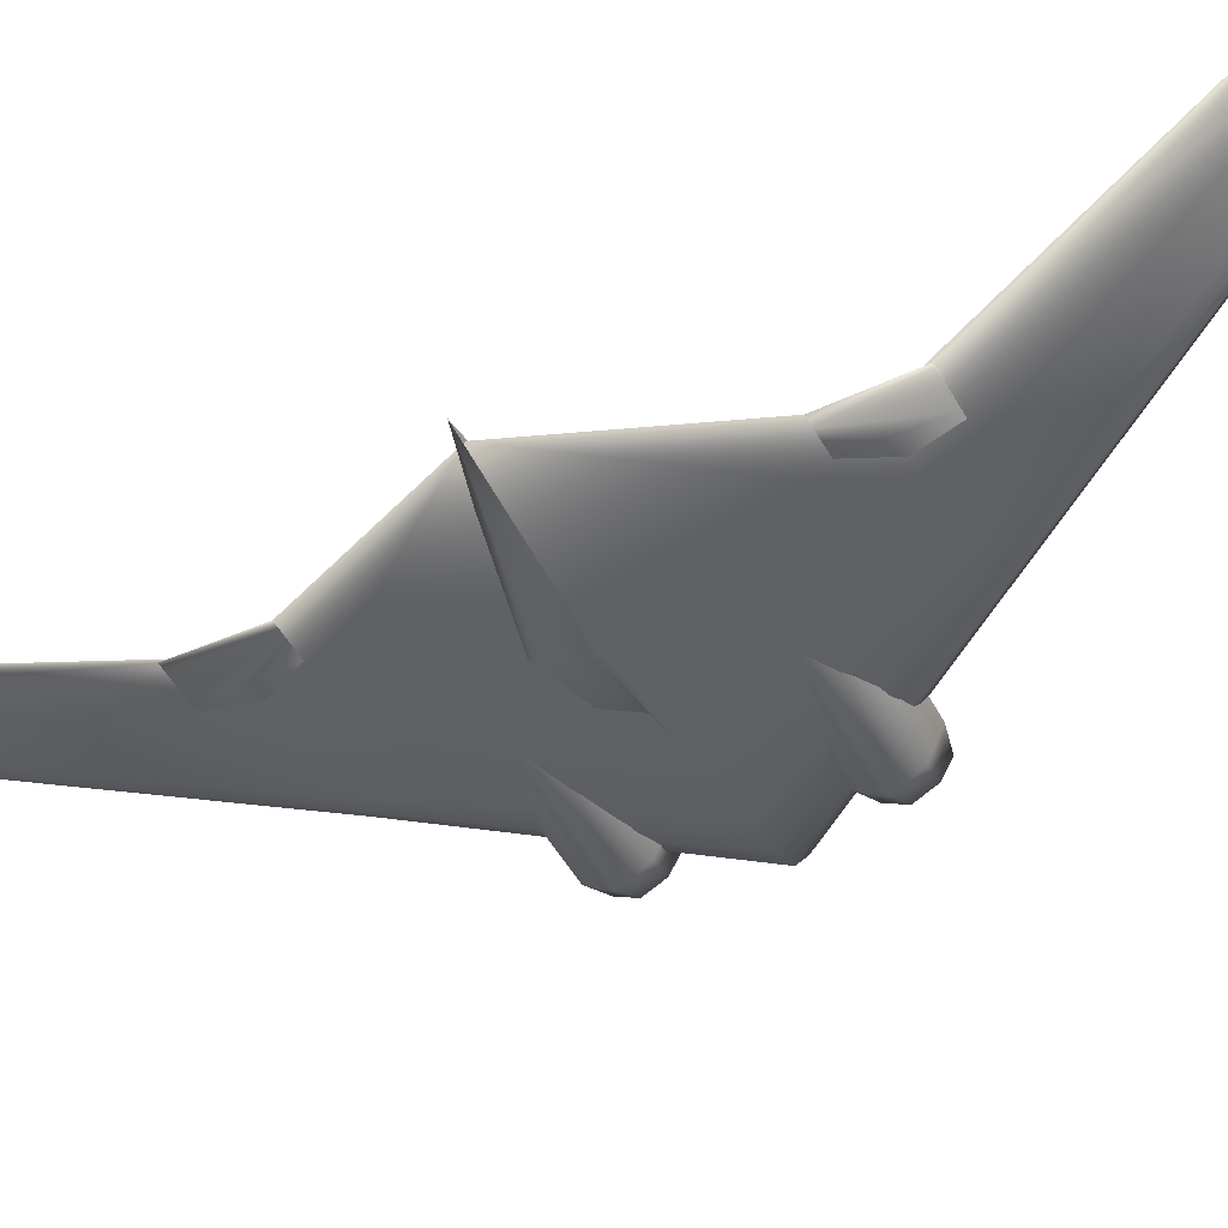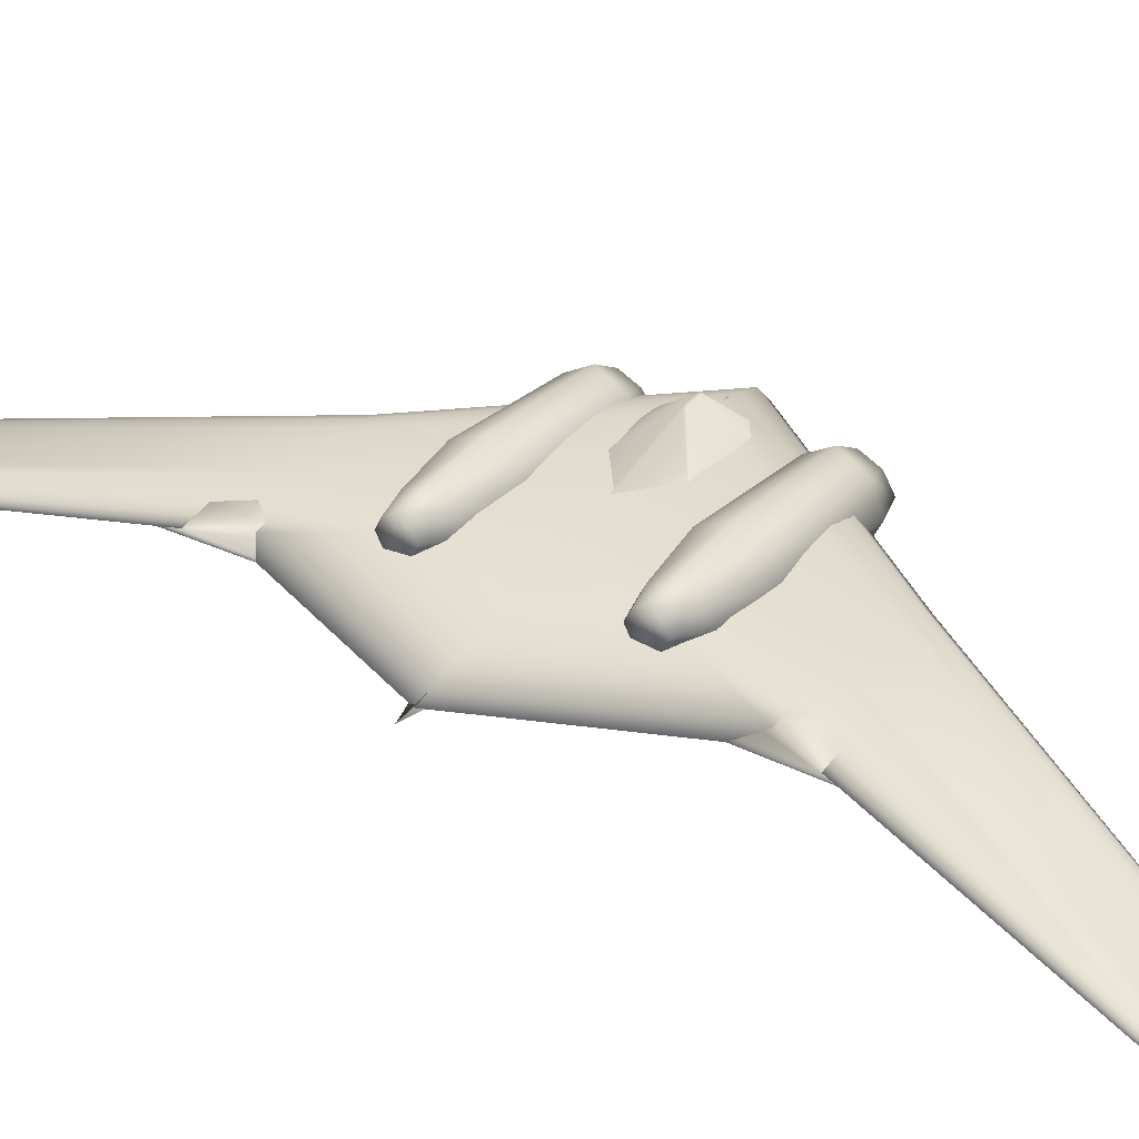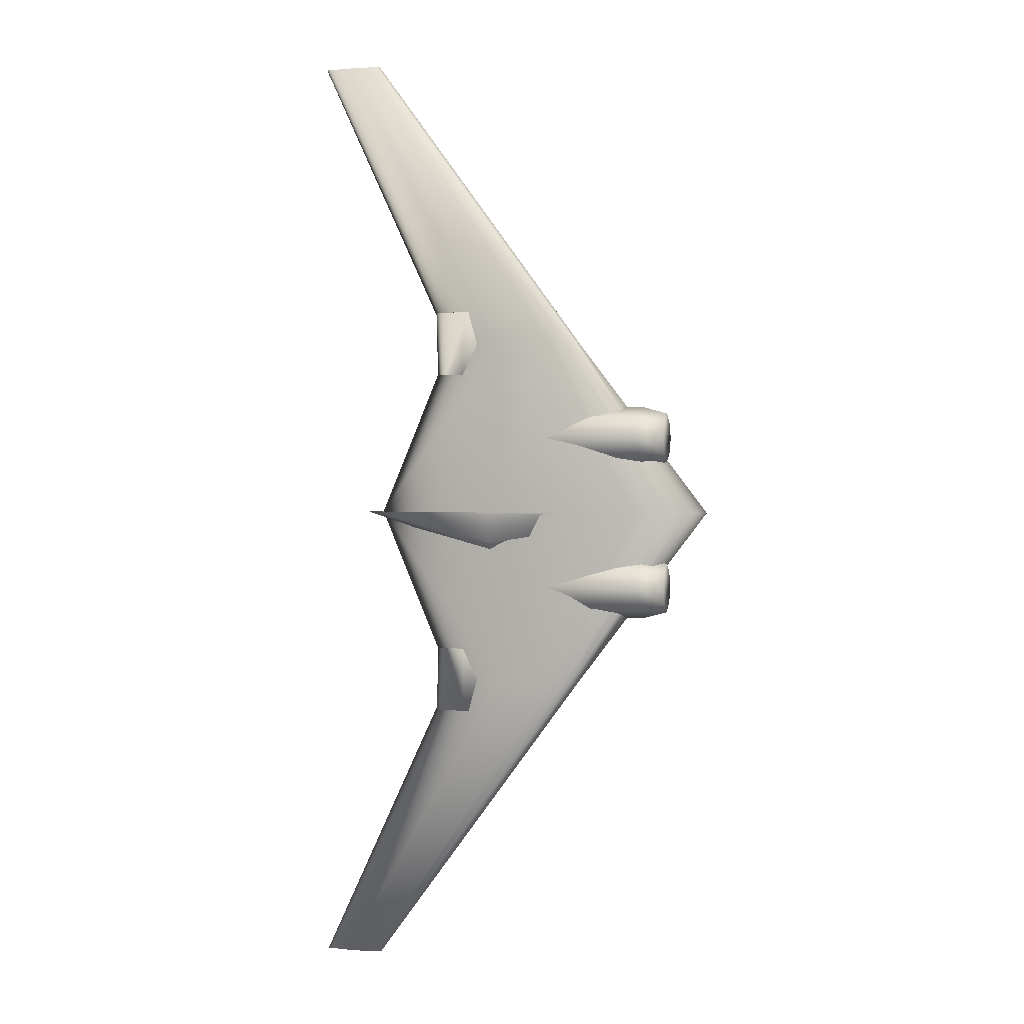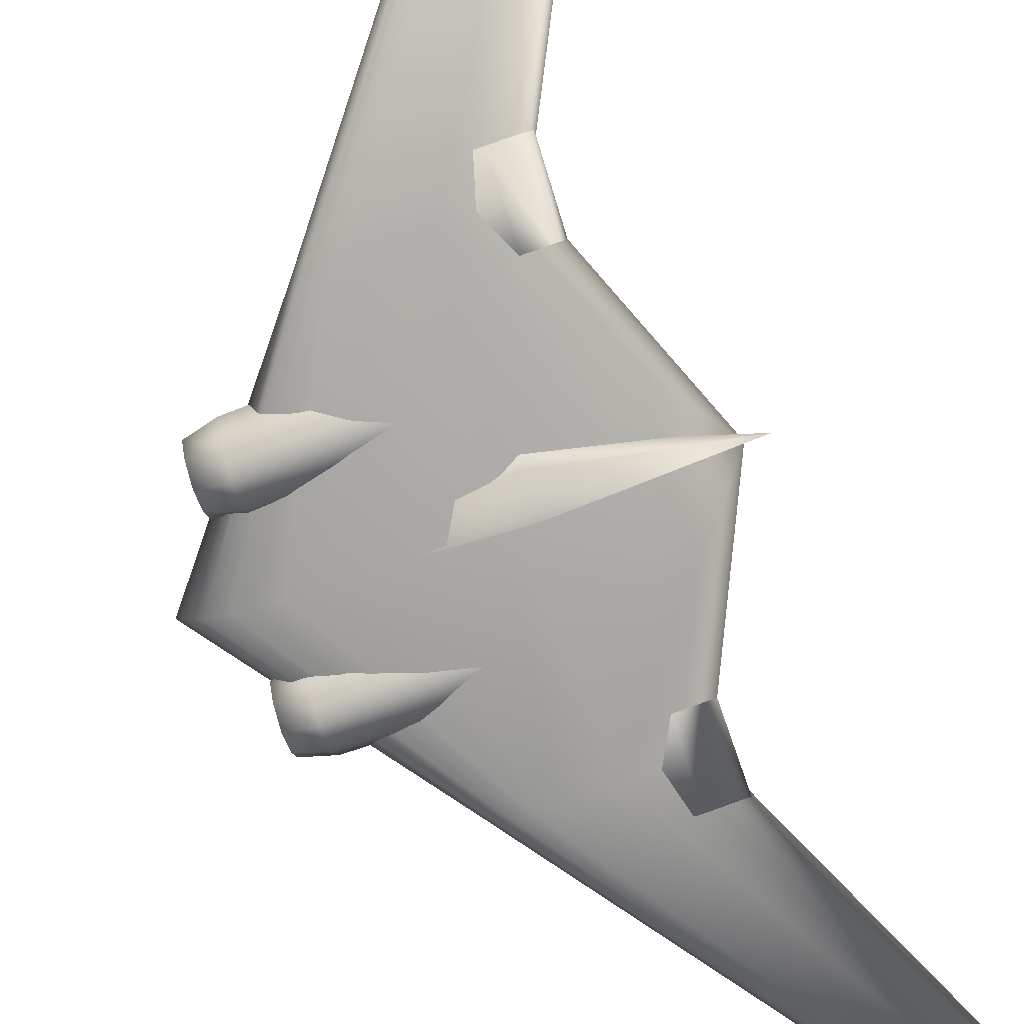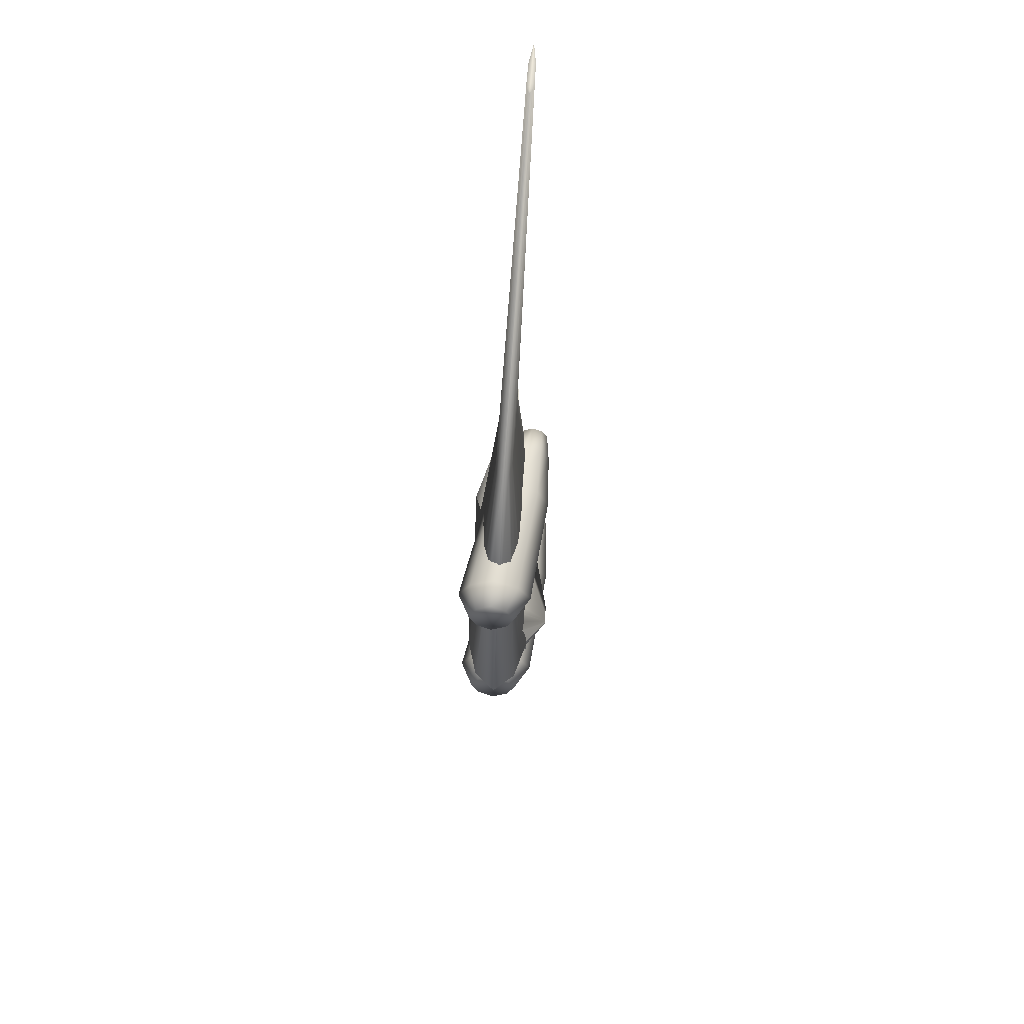
<metadata>
{"format":"obj","ext":"obj","renderer":"f3d","projection":"perspective","resolution":1024,"background":"white","views":[{"elev":-42.3,"azim":119.1,"up":"+Z"},{"elev":33.9,"azim":123.3,"up":"+Z"},{"elev":1.1,"azim":-165.3,"up":"+Y"},{"elev":-73.8,"azim":18.0,"up":"+Z"},{"elev":59.5,"azim":-85.9,"up":"+Y"}]}
</metadata>
<code>
v 0.025 0.5 0.06361
v 0.0424 0.5 0.08289
v 0.05981 0.5 0.08771
v 0.07721 0.5 0.09253
v 0.09462 0.5 0.09373
v 0.1294 0.5 0.09494
v 0.2338 0.5 0.09253
v 0.3731 0.5 0.06361
v 0.2338 0.5 0.03469
v 0.1294 0.5 0.03228
v 0.09462 0.5 0.03349
v 0.07721 0.5 0.03469
v 0.05981 0.5 0.03951
v 0.0424 0.5 0.04433
v 0.1589 0.6762 0.06361
v 0.1659 0.6762 0.06879
v 0.1729 0.6762 0.07008
v 0.1799 0.6762 0.07137
v 0.187 0.6762 0.0717
v 0.201 0.6762 0.07202
v 0.243 0.6762 0.07137
v 0.2991 0.6762 0.06361
v 0.243 0.6762 0.05584
v 0.201 0.6762 0.0552
v 0.187 0.6762 0.05552
v 0.1799 0.6762 0.05584
v 0.1729 0.6762 0.05714
v 0.1659 0.6762 0.05843
v 0.1589 0.3238 0.06361
v 0.1659 0.3238 0.06879
v 0.1729 0.3238 0.07008
v 0.1799 0.3238 0.07137
v 0.187 0.3238 0.0717
v 0.201 0.3238 0.07202
v 0.243 0.3238 0.07137
v 0.2991 0.3238 0.06361
v 0.243 0.3238 0.05584
v 0.201 0.3238 0.0552
v 0.187 0.3238 0.05552
v 0.1799 0.3238 0.05584
v 0.1729 0.3238 0.05714
v 0.1659 0.3238 0.05843
v 0.3795 0.975 0.07238
v 0.3825 0.975 0.07459
v 0.3855 0.975 0.07515
v 0.3885 0.975 0.0757
v 0.3915 0.975 0.07584
v 0.3975 0.975 0.07598
v 0.4154 0.975 0.0757
v 0.4394 0.975 0.07238
v 0.4154 0.975 0.06907
v 0.3975 0.975 0.06879
v 0.3915 0.975 0.06893
v 0.3885 0.975 0.06907
v 0.3855 0.975 0.06962
v 0.3825 0.975 0.07017
v 0.3795 0.025 0.07238
v 0.3825 0.025 0.07459
v 0.3855 0.025 0.07515
v 0.3885 0.025 0.0757
v 0.3915 0.025 0.07584
v 0.3975 0.025 0.07598
v 0.4154 0.025 0.0757
v 0.4394 0.025 0.07238
v 0.4154 0.025 0.06907
v 0.3975 0.025 0.06879
v 0.3915 0.025 0.06893
v 0.3885 0.025 0.06907
v 0.3855 0.025 0.06962
v 0.3825 0.025 0.07017
v 0.2415 0.6149 0.06361
v 0.245 0.6149 0.0662
v 0.2486 0.6149 0.06685
v 0.2521 0.6149 0.0675
v 0.2556 0.6149 0.06766
v 0.2626 0.6149 0.06782
v 0.2837 0.6149 0.0675
v 0.3118 0.6149 0.06361
v 0.2837 0.6149 0.05972
v 0.2626 0.6149 0.05939
v 0.2556 0.6149 0.05955
v 0.2521 0.6149 0.05972
v 0.2486 0.6149 0.06037
v 0.245 0.6149 0.06101
v 0.2391 0.7105 0.06361
v 0.2428 0.7105 0.06636
v 0.2465 0.7105 0.06705
v 0.2502 0.7105 0.06774
v 0.254 0.7105 0.06791
v 0.2614 0.7105 0.06808
v 0.2838 0.7105 0.06774
v 0.3136 0.7105 0.06361
v 0.2838 0.7105 0.05948
v 0.2614 0.7105 0.05914
v 0.254 0.7105 0.05931
v 0.2502 0.7105 0.05948
v 0.2465 0.7105 0.06017
v 0.2428 0.7105 0.06086
v 0.2415 0.3851 0.06361
v 0.245 0.3851 0.0662
v 0.2486 0.3851 0.06685
v 0.2521 0.3851 0.0675
v 0.2556 0.3851 0.06766
v 0.2626 0.3851 0.06782
v 0.2837 0.3851 0.0675
v 0.3118 0.3851 0.06361
v 0.2837 0.3851 0.05972
v 0.2626 0.3851 0.05939
v 0.2556 0.3851 0.05955
v 0.2521 0.3851 0.05972
v 0.2486 0.3851 0.06037
v 0.245 0.3851 0.06101
v 0.2391 0.2895 0.06361
v 0.2428 0.2895 0.06636
v 0.2465 0.2895 0.06705
v 0.2502 0.2895 0.06774
v 0.254 0.2895 0.06791
v 0.2614 0.2895 0.06808
v 0.2838 0.2895 0.06774
v 0.3136 0.2895 0.06361
v 0.2838 0.2895 0.05948
v 0.2614 0.2895 0.05914
v 0.254 0.2895 0.05931
v 0.2502 0.2895 0.05948
v 0.2465 0.2895 0.06017
v 0.2428 0.2895 0.06086
v 0.06563 0.602 0.05881
v 0.06563 0.5935 0.07366
v 0.06563 0.5772 0.08147
v 0.06563 0.5609 0.07366
v 0.06563 0.5524 0.05881
v 0.06563 0.5609 0.04455
v 0.06563 0.5772 0.03705
v 0.06563 0.5935 0.04455
v 0.0898 0.6087 0.05979
v 0.0898 0.5978 0.08351
v 0.0898 0.5772 0.09599
v 0.0898 0.5566 0.08351
v 0.0898 0.5457 0.05979
v 0.0898 0.5566 0.03699
v 0.0898 0.5772 0.025
v 0.0898 0.5978 0.03699
v 0.1983 0.6117 0.0749
v 0.1983 0.5998 0.09551
v 0.1983 0.5772 0.1064
v 0.1983 0.5546 0.09551
v 0.1983 0.5427 0.0749
v 0.1983 0.5546 0.0551
v 0.1983 0.5772 0.04467
v 0.1983 0.5998 0.0551
v 0.252 0.6012 0.079
v 0.252 0.5929 0.09517
v 0.252 0.5772 0.1037
v 0.252 0.5615 0.09517
v 0.252 0.5532 0.079
v 0.252 0.5615 0.06346
v 0.252 0.5772 0.05529
v 0.252 0.5929 0.06346
v 0.2792 0.591 0.08548
v 0.2792 0.5862 0.09519
v 0.2792 0.5772 0.1003
v 0.2792 0.5682 0.09519
v 0.2792 0.5634 0.08548
v 0.2792 0.5682 0.07615
v 0.2792 0.5772 0.07125
v 0.2792 0.5862 0.07615
v 0.06563 0.4476 0.05881
v 0.06563 0.4391 0.07366
v 0.06563 0.4228 0.08147
v 0.06563 0.4065 0.07366
v 0.06563 0.398 0.05881
v 0.06563 0.4065 0.04455
v 0.06563 0.4228 0.03705
v 0.06563 0.4391 0.04455
v 0.0898 0.4543 0.05979
v 0.0898 0.4434 0.08351
v 0.0898 0.4228 0.09599
v 0.0898 0.4022 0.08351
v 0.0898 0.3913 0.05979
v 0.0898 0.4022 0.03699
v 0.0898 0.4228 0.025
v 0.0898 0.4434 0.03699
v 0.1983 0.4573 0.0749
v 0.1983 0.4454 0.09551
v 0.1983 0.4228 0.1064
v 0.1983 0.4002 0.09551
v 0.1983 0.3883 0.0749
v 0.1983 0.4002 0.0551
v 0.1983 0.4228 0.04467
v 0.1983 0.4454 0.0551
v 0.252 0.4468 0.079
v 0.252 0.4385 0.09517
v 0.252 0.4228 0.1037
v 0.252 0.4071 0.09517
v 0.252 0.3988 0.079
v 0.252 0.4071 0.06346
v 0.252 0.4228 0.05529
v 0.252 0.4385 0.06346
v 0.2792 0.4366 0.08548
v 0.2792 0.4318 0.09519
v 0.2792 0.4228 0.1003
v 0.2792 0.4138 0.09519
v 0.2792 0.409 0.08548
v 0.2792 0.4138 0.07615
v 0.2792 0.4228 0.07125
v 0.2792 0.4318 0.07615
v 0.07337 0.5 0.09344
v 0.07337 0.4938 0.08528
v 0.07337 0.4912 0.06558
v 0.07337 0.4938 0.04588
v 0.07337 0.5 0.03772
v 0.2488 0.5 0.06741
v 0.2488 0.469 0.06172
v 0.2488 0.4561 0.04796
v 0.2488 0.469 0.03421
v 0.2488 0.5 0.02851
v 0.3896 0.5 0.06376
v 0.3896 0.5 0.06378
v 0.3896 0.5 0.06379
v 0.3896 0.5 0.06374
v 0.3896 0.5 0.06373
v 0.05446 0.5 0.07056
v 0.06631 0.5365 0.07056
v 0.07816 0.5456 0.07056
v 0.09001 0.5547 0.07056
v 0.1019 0.557 0.07056
v 0.1256 0.5593 0.07056
v 0.1967 0.5547 0.07056
v 0.2915 0.5 0.07056
v 0.1967 0.4453 0.07056
v 0.1256 0.4407 0.07056
v 0.1019 0.443 0.07056
v 0.09001 0.4453 0.07056
v 0.07816 0.4544 0.07056
v 0.06631 0.4635 0.07056
v 0.1027 0.5 0.11
v 0.1037 0.5006 0.11
v 0.1047 0.5008 0.11
v 0.1056 0.5009 0.11
v 0.1066 0.5009 0.11
v 0.1086 0.501 0.11
v 0.1144 0.5009 0.11
v 0.1222 0.5 0.11
v 0.1144 0.4991 0.11
v 0.1086 0.499 0.11
v 0.1066 0.4991 0.11
v 0.1056 0.4991 0.11
v 0.1047 0.4992 0.11
v 0.1037 0.4994 0.11
v 0.0898 0.4978 0.06361
v 0.1161 0.4978 0.06361
v 0.1161 0.511 0.06361
v 0.0898 0.511 0.06361
v 0.0898 0.4978 0.08554
v 0.1161 0.4978 0.08554
v 0.1161 0.511 0.08554
v 0.0898 0.511 0.08554
f 1 16 15
f 2 17 16
f 3 18 17
f 4 19 18
f 5 20 19
f 6 21 20
f 7 22 21
f 8 23 22
f 9 24 23
f 10 25 24
f 11 26 25
f 12 27 26
f 13 28 27
f 14 15 28
f 1 2 16
f 2 3 17
f 3 4 18
f 4 5 19
f 5 6 20
f 6 7 21
f 7 8 22
f 8 9 23
f 9 10 24
f 10 11 25
f 11 12 26
f 12 13 27
f 13 14 28
f 14 1 15
f 1 29 30
f 31 2 30
f 31 32 3
f 4 32 33
f 5 33 34
f 6 34 35
f 7 35 36
f 8 36 37
f 9 37 38
f 10 38 39
f 11 39 40
f 12 40 41
f 13 41 42
f 14 42 29
f 30 2 1
f 3 2 31
f 4 3 32
f 5 4 33
f 6 5 34
f 7 6 35
f 8 7 36
f 9 8 37
f 10 9 38
f 11 10 39
f 12 11 40
f 13 12 41
f 14 13 42
f 1 14 29
f 15 44 43
f 16 45 44
f 17 46 45
f 18 47 46
f 19 48 47
f 20 49 48
f 21 50 49
f 22 51 50
f 23 52 51
f 24 53 52
f 25 54 53
f 26 55 54
f 27 56 55
f 28 43 56
f 15 16 44
f 16 17 45
f 17 18 46
f 18 19 47
f 19 20 48
f 20 21 49
f 21 22 50
f 22 23 51
f 23 24 52
f 24 25 53
f 25 26 54
f 26 27 55
f 27 28 56
f 28 15 43
f 57 58 29
f 58 59 30
f 60 31 59
f 60 61 32
f 61 62 33
f 62 63 34
f 63 64 35
f 64 65 36
f 65 66 37
f 66 67 38
f 67 68 39
f 68 69 40
f 69 70 41
f 70 57 42
f 58 30 29
f 59 31 30
f 32 31 60
f 61 33 32
f 62 34 33
f 63 35 34
f 64 36 35
f 65 37 36
f 66 38 37
f 67 39 38
f 68 40 39
f 69 41 40
f 70 42 41
f 57 29 42
f 71 86 85
f 72 87 86
f 73 88 87
f 74 89 88
f 75 90 89
f 76 91 90
f 77 92 91
f 78 93 92
f 79 94 93
f 80 95 94
f 81 96 95
f 82 97 96
f 83 98 97
f 84 85 98
f 71 72 86
f 72 73 87
f 73 74 88
f 74 75 89
f 75 76 90
f 76 77 91
f 77 78 92
f 78 79 93
f 79 80 94
f 80 81 95
f 81 82 96
f 82 83 97
f 83 84 98
f 84 71 85
f 99 114 113
f 100 115 114
f 101 116 115
f 102 117 116
f 103 118 117
f 104 119 118
f 105 120 119
f 106 121 120
f 107 122 121
f 108 123 122
f 109 124 123
f 110 125 124
f 111 126 125
f 112 113 126
f 99 100 114
f 100 101 115
f 101 102 116
f 102 103 117
f 103 104 118
f 104 105 119
f 105 106 120
f 106 107 121
f 107 108 122
f 108 109 123
f 109 110 124
f 110 111 125
f 111 112 126
f 112 99 113
f 127 136 135
f 128 137 136
f 129 138 137
f 130 139 138
f 131 140 139
f 132 141 140
f 133 142 141
f 134 135 142
f 135 144 143
f 136 145 144
f 137 146 145
f 138 147 146
f 139 148 147
f 140 149 148
f 141 150 149
f 142 143 150
f 143 152 151
f 144 153 152
f 145 154 153
f 146 155 154
f 147 156 155
f 148 157 156
f 149 158 157
f 150 151 158
f 151 160 159
f 152 161 160
f 153 162 161
f 154 163 162
f 155 164 163
f 156 165 164
f 157 166 165
f 158 159 166
f 127 128 136
f 128 129 137
f 129 130 138
f 130 131 139
f 131 132 140
f 132 133 141
f 133 134 142
f 134 127 135
f 135 136 144
f 136 137 145
f 137 138 146
f 138 139 147
f 139 140 148
f 140 141 149
f 141 142 150
f 142 135 143
f 143 144 152
f 144 145 153
f 145 146 154
f 146 147 155
f 147 148 156
f 148 149 157
f 149 150 158
f 150 143 151
f 151 152 160
f 152 153 161
f 153 154 162
f 154 155 163
f 155 156 164
f 156 157 165
f 157 158 166
f 158 151 159
f 167 176 175
f 168 177 176
f 169 178 177
f 170 179 178
f 171 180 179
f 172 181 180
f 173 182 181
f 174 175 182
f 175 184 183
f 176 185 184
f 177 186 185
f 178 187 186
f 179 188 187
f 180 189 188
f 181 190 189
f 182 183 190
f 183 192 191
f 184 193 192
f 185 194 193
f 186 195 194
f 187 196 195
f 188 197 196
f 189 198 197
f 190 191 198
f 191 200 199
f 192 201 200
f 193 202 201
f 194 203 202
f 195 204 203
f 196 205 204
f 197 206 205
f 198 199 206
f 167 168 176
f 168 169 177
f 169 170 178
f 170 171 179
f 171 172 180
f 172 173 181
f 173 174 182
f 174 167 175
f 175 176 184
f 176 177 185
f 177 178 186
f 178 179 187
f 179 180 188
f 180 181 189
f 181 182 190
f 182 175 183
f 183 184 192
f 184 185 193
f 185 186 194
f 186 187 195
f 187 188 196
f 188 189 197
f 189 190 198
f 190 183 191
f 191 192 200
f 192 193 201
f 193 194 202
f 194 195 203
f 195 196 204
f 196 197 205
f 197 198 206
f 198 191 199
f 207 213 212
f 208 214 213
f 209 215 214
f 210 216 215
f 212 218 219
f 213 217 218
f 214 220 217
f 215 221 220
f 207 208 213
f 208 209 214
f 209 210 215
f 210 211 216
f 212 213 218
f 213 214 217
f 214 215 220
f 215 216 221
f 222 237 236
f 223 238 237
f 224 239 238
f 225 240 239
f 226 241 240
f 227 242 241
f 228 243 242
f 229 244 243
f 230 245 244
f 231 246 245
f 232 247 246
f 233 248 247
f 234 249 248
f 235 236 249
f 222 223 237
f 223 224 238
f 224 225 239
f 225 226 240
f 226 227 241
f 227 228 242
f 228 229 243
f 229 230 244
f 230 231 245
f 231 232 246
f 232 233 247
f 233 234 248
f 234 235 249
f 235 222 236
f 250 253 251
f 251 253 252
f 250 255 254
f 250 251 255
f 250 254 253
f 253 254 257
f 253 257 256
f 253 256 252
f 251 256 255
f 251 252 256
f 255 257 254
f 255 256 257
f 56 43 44
f 55 56 44
f 55 44 45
f 54 55 45
f 54 45 46
f 53 54 46
f 53 46 47
f 52 53 47
f 52 47 48
f 51 52 48
f 51 48 49
f 50 51 49
f 57 70 58
f 70 69 58
f 69 59 58
f 69 68 59
f 59 68 60
f 68 67 60
f 67 61 60
f 67 66 61
f 66 62 61
f 66 65 62
f 65 63 62
f 63 65 64
f 96 97 98
f 86 87 88
f 98 85 86
f 98 86 88
f 91 92 93
f 91 93 94
f 90 91 94
f 89 90 94
f 89 94 95
f 88 89 95
f 98 88 95
f 96 98 95
f 72 71 84
f 73 72 84
f 73 84 83
f 73 83 82
f 74 73 82
f 75 74 82
f 75 82 81
f 76 75 81
f 76 81 80
f 76 80 79
f 77 76 79
f 77 79 78
f 124 125 126
f 114 115 116
f 126 113 114
f 119 120 121
f 119 121 122
f 118 119 122
f 117 118 122
f 117 122 123
f 116 117 123
f 116 123 124
f 100 99 112
f 101 100 112
f 101 112 111
f 101 111 110
f 102 101 110
f 103 102 110
f 103 110 109
f 104 103 109
f 104 109 108
f 104 108 107
f 105 104 107
f 105 107 106
f 164 165 166
f 163 164 166
f 162 163 166
f 162 166 159
f 161 162 159
f 161 159 160
f 132 131 130
f 133 132 130
f 134 133 130
f 134 130 129
f 127 134 129
f 127 129 128
f 204 205 206
f 203 204 206
f 202 203 206
f 202 206 199
f 201 202 199
f 201 199 200
f 172 171 170
f 173 172 170
f 174 173 170
f 174 170 169
f 167 174 169
f 167 169 168
f 211 210 209
f 209 208 207
f 211 209 207
f 219 218 217
f 217 220 221
f 207 212 219
f 216 211 207
f 249 236 237
f 248 249 237
f 248 237 238
f 247 248 238
f 247 238 239
f 246 247 239
f 246 239 240
f 245 246 240
f 245 240 241
f 245 241 242
f 244 245 242
f 244 242 243
f 225 224 223
f 235 234 233
f 230 229 228
f 230 228 227
f 231 230 227
f 232 231 227
f 232 227 226
f 223 222 235
f 233 232 226
f 233 226 225

</code>
